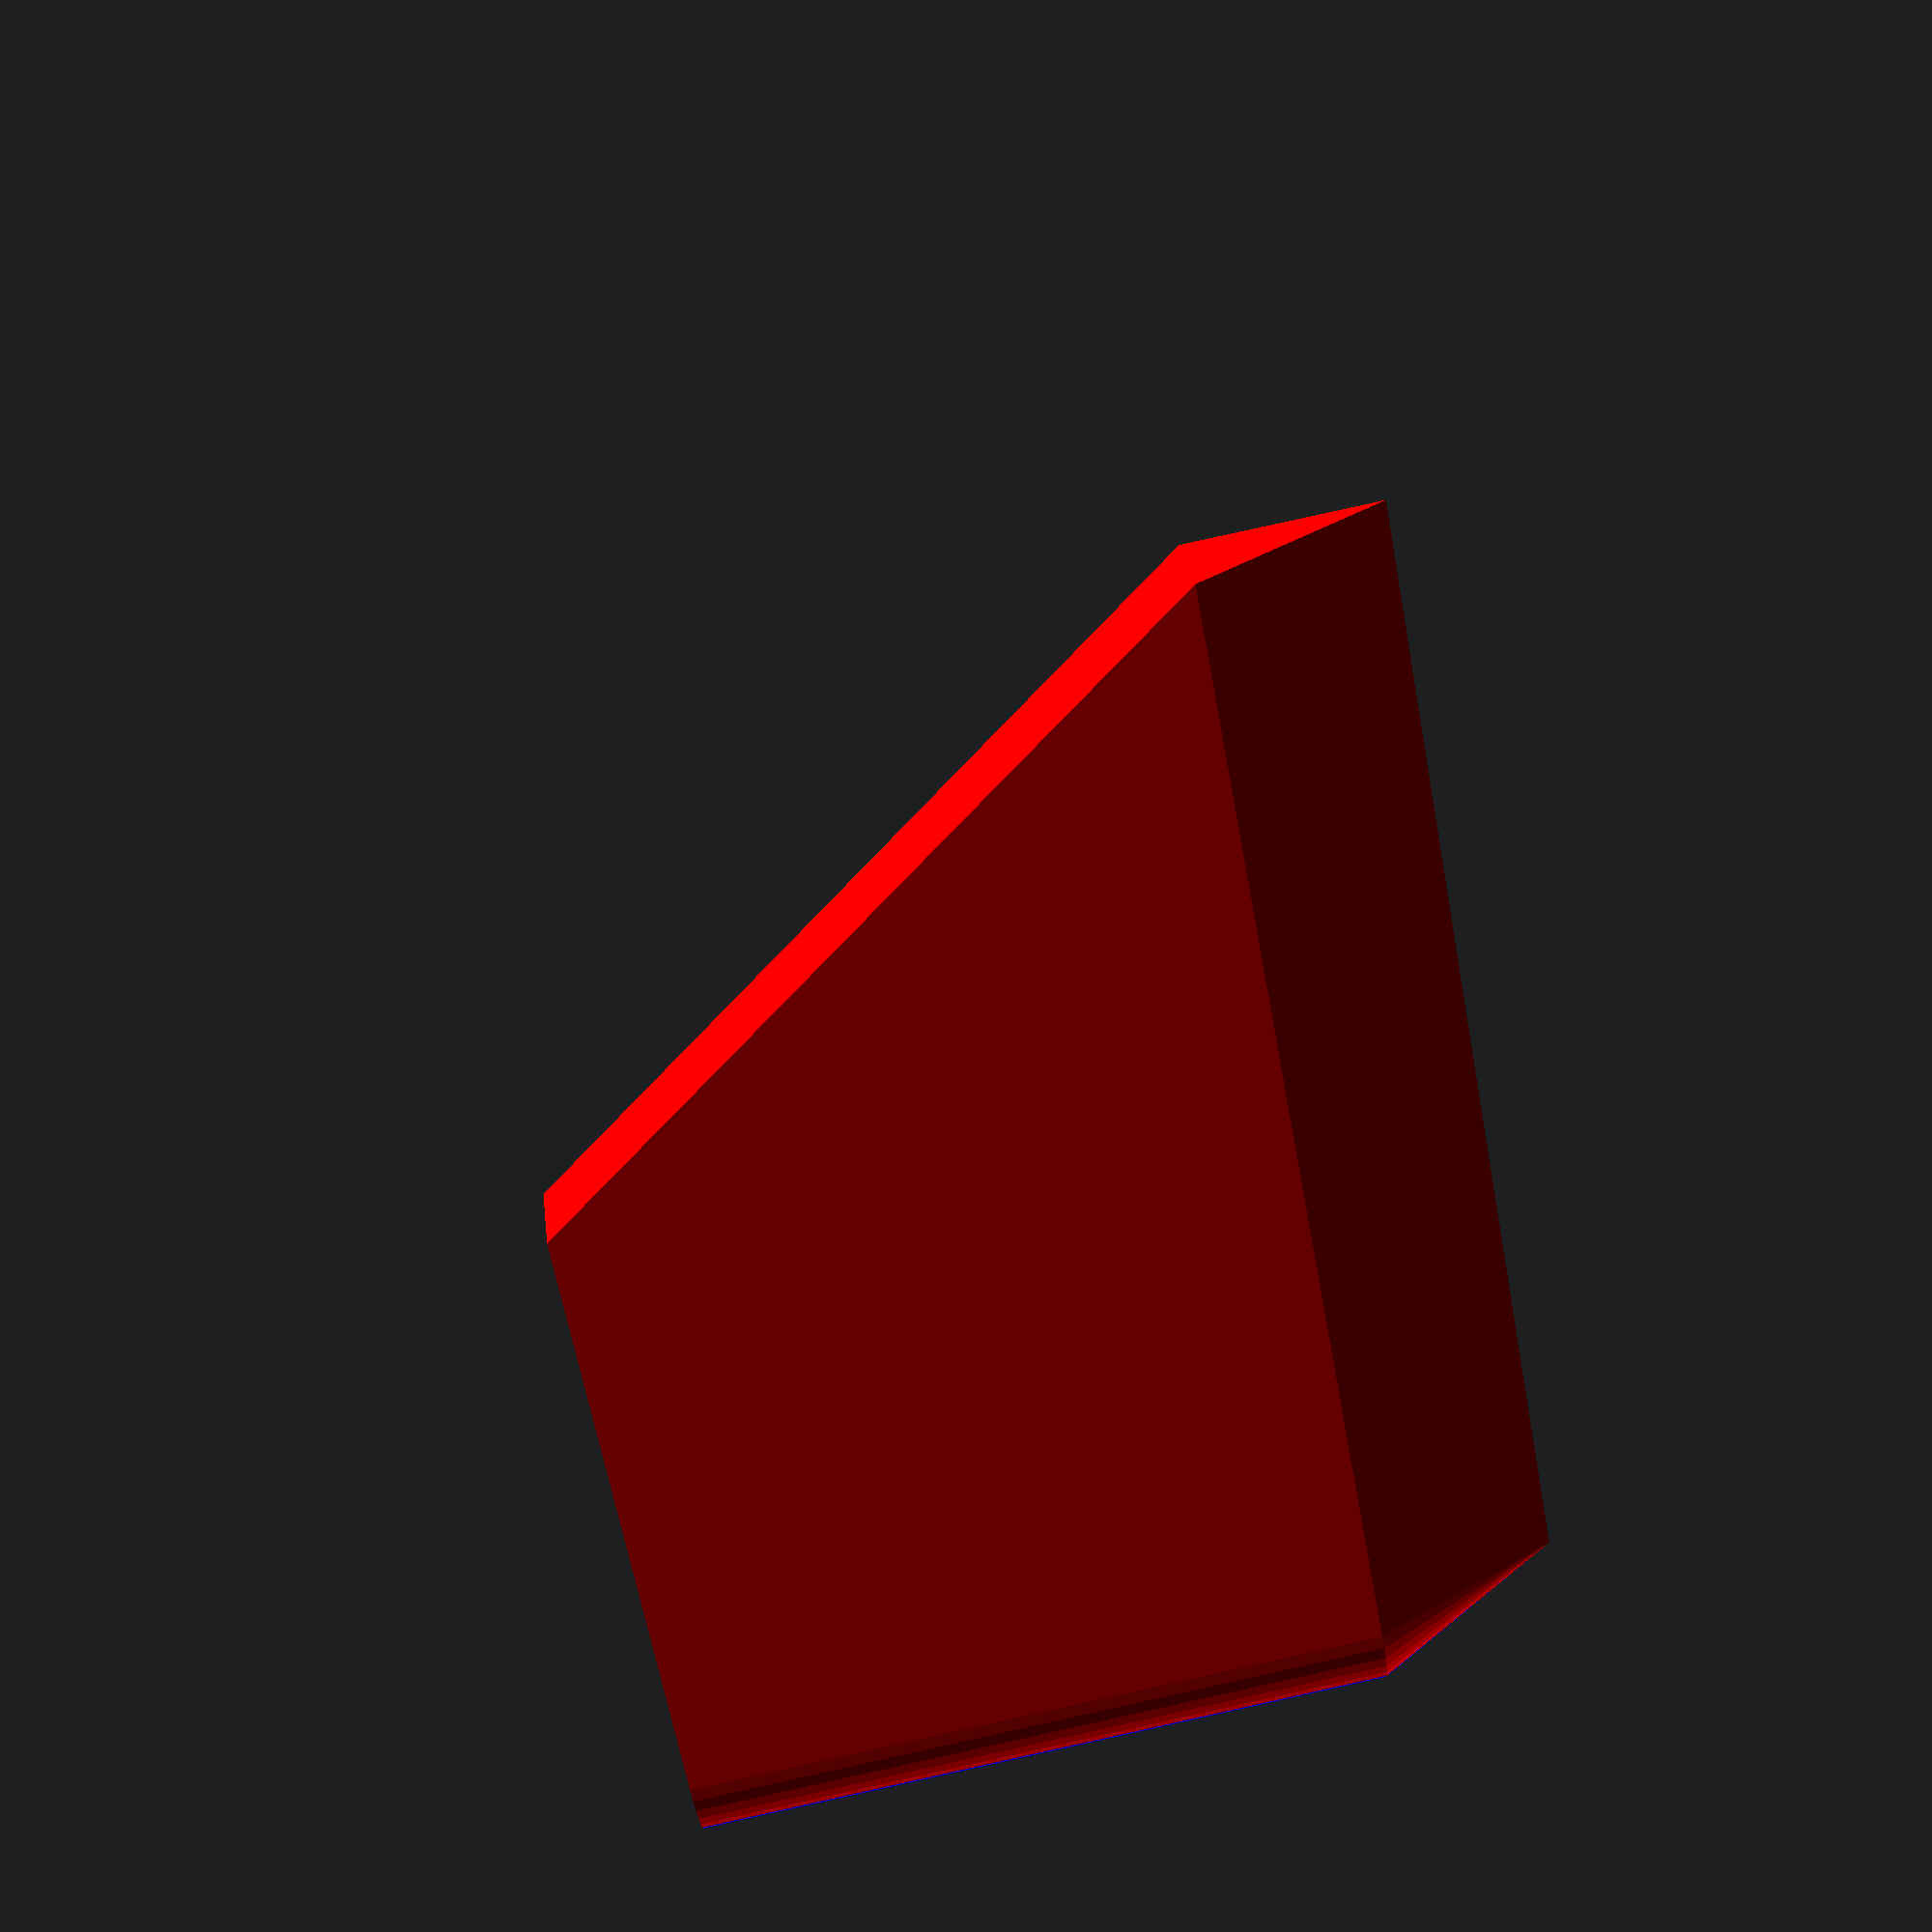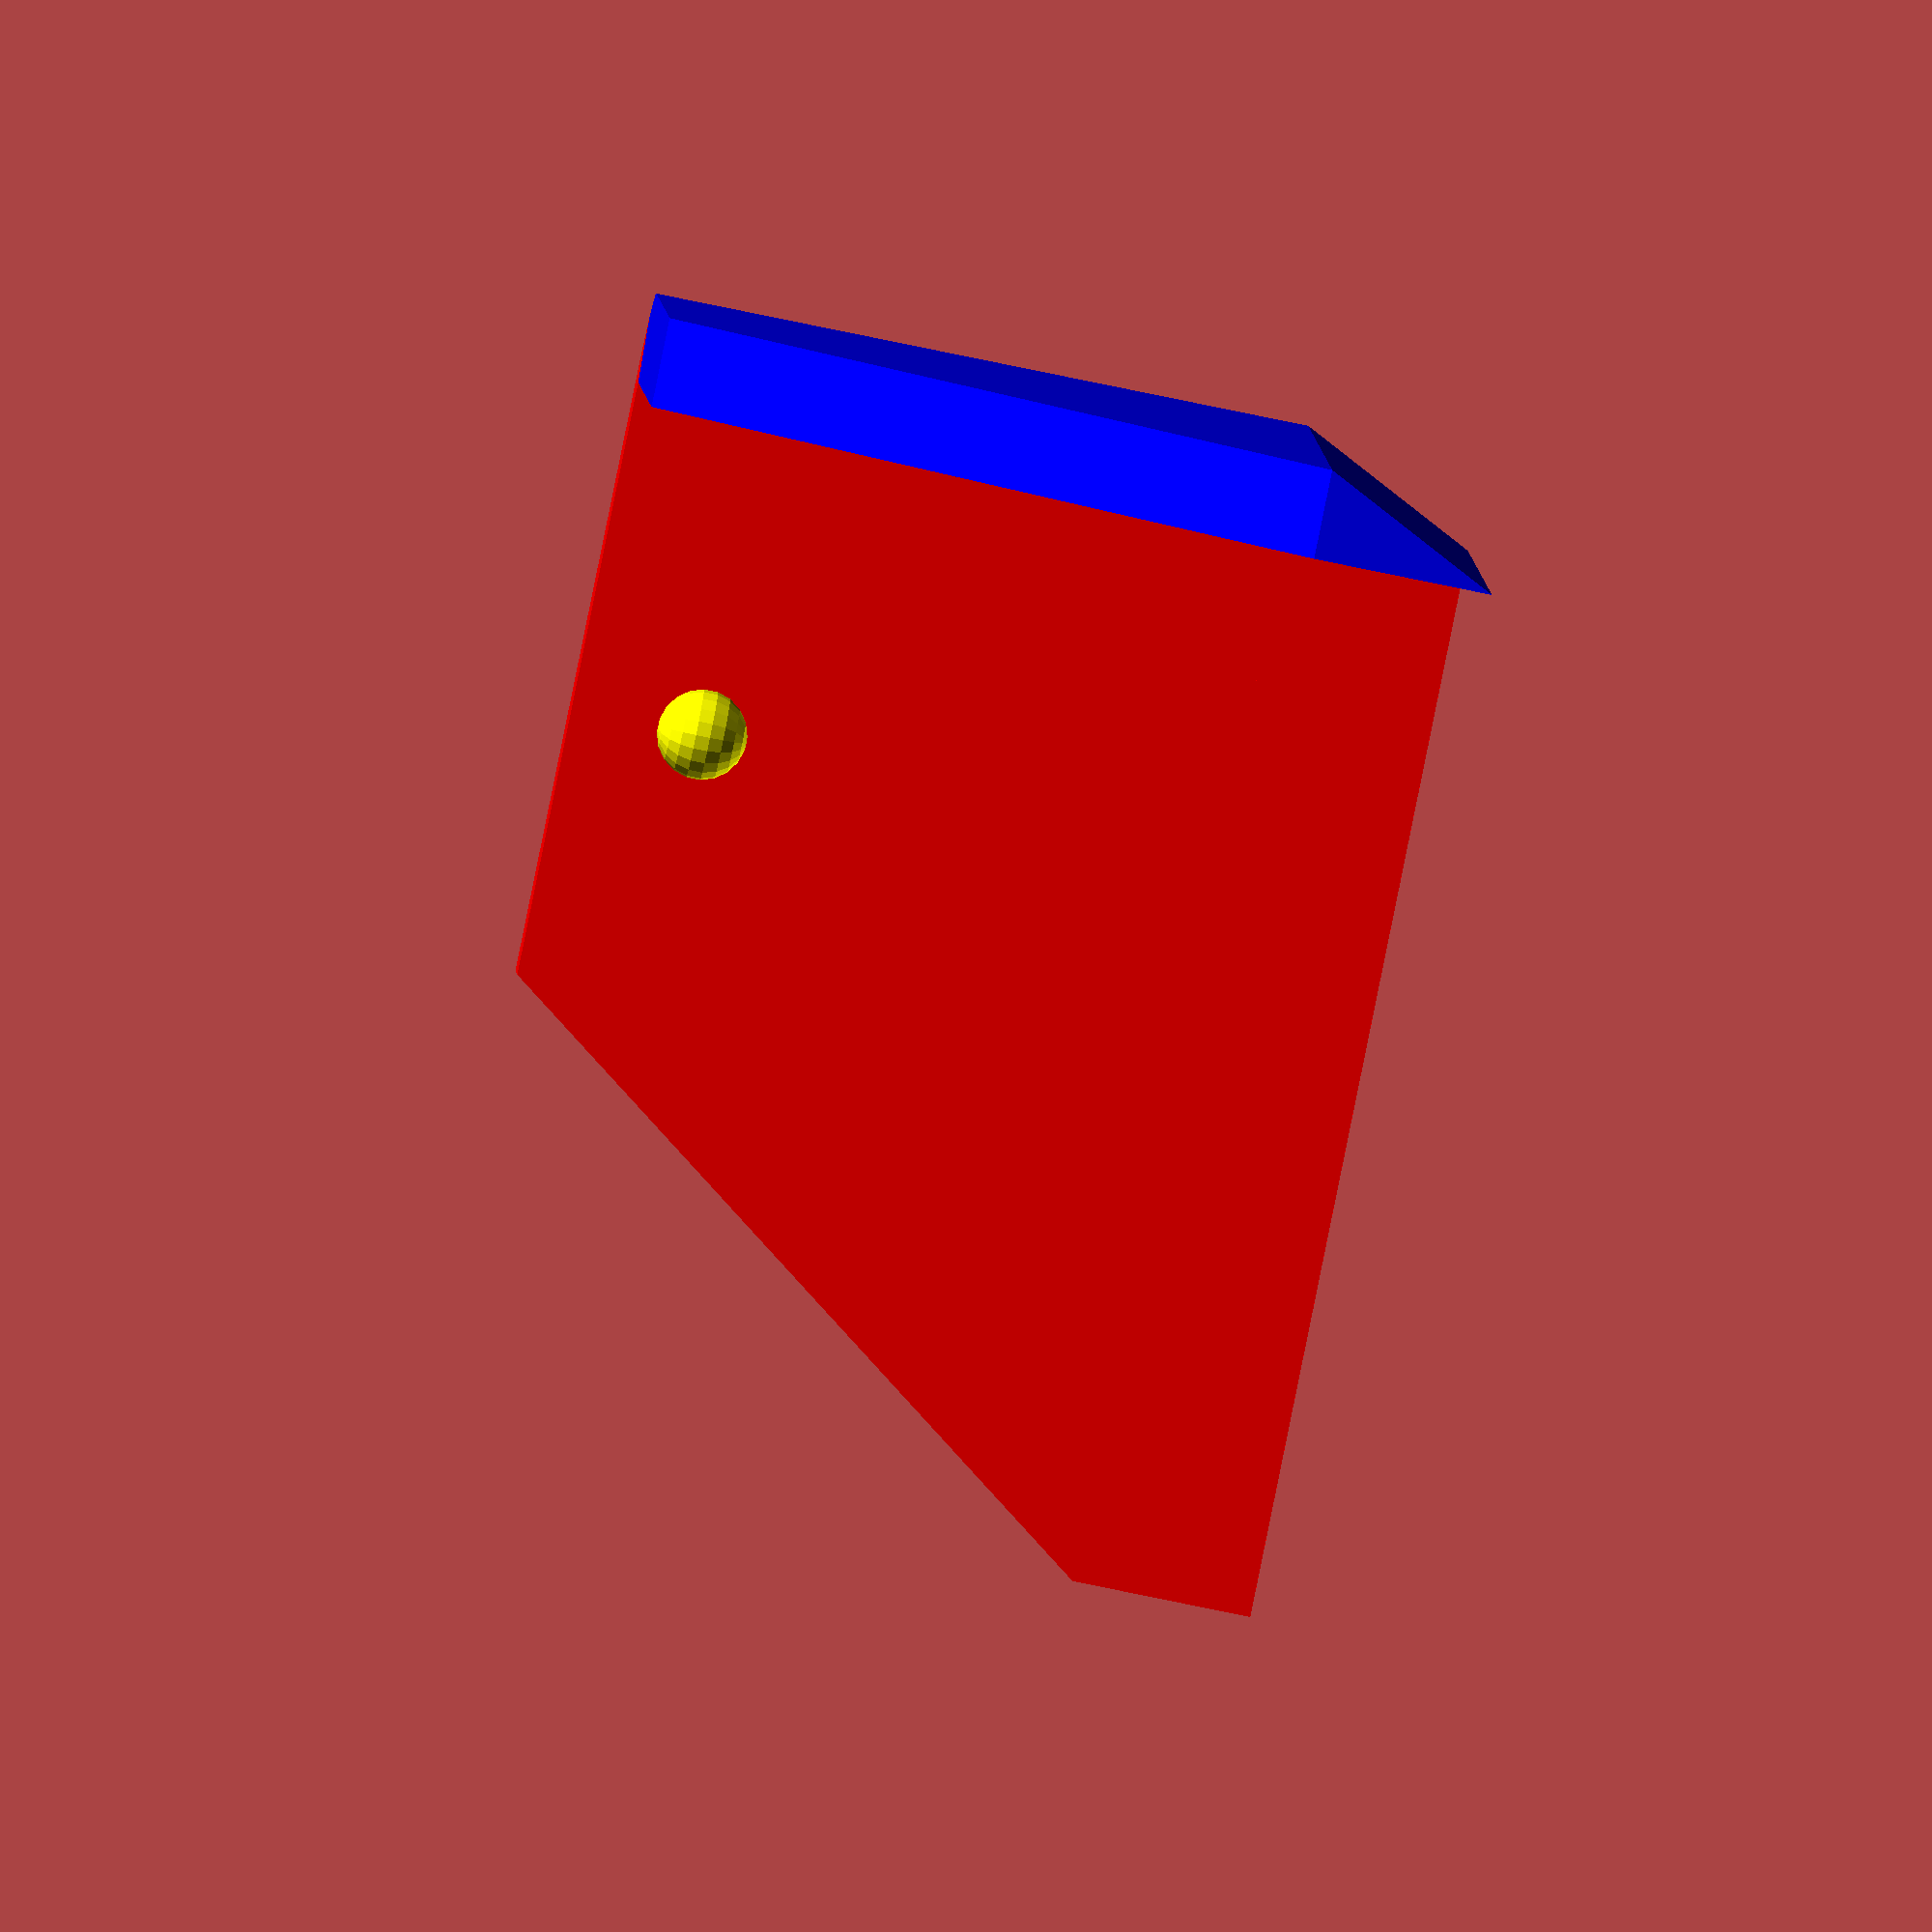
<openscad>

module base_clip() {
    module base_clip_side() {
        wb=18;
        wt=10;
        h=11;
        t=1.5;
        
        // clip
        rotate(90, [1, 0, 0])
        translate([-wb, -h, 0])
        linear_extrude(height=t)
        polygon([
            [0, h],
            [wb-wt, 0],
            [wb, 0],
            [wb, h]
        ]);
        
        // top
        rotate(-90, [0, 0, 1])
        rotate(90, [1, 0, 0])
        linear_extrude(height=wb)
        polygon([
            [0, 0],
            [0, t*2],
            [t, 0]
        ]);
        
        // corner
        rotate(-45, [0, 0, 1])
        rotate_extrude(angle=-45, $fn=40)
        polygon([
            [0, t*2],
            [t, 0],
            [t, -h],
            [0, -h]
        ]);
    }

    hole_x=5.5;
    hole_y=8.8;
    
    union() {
        color("red") base_clip_side();
        color("blue") mirror([1, 0, 0]) rotate(-90, [0, 0, 1]) base_clip_side();
        color("yellow") translate([-hole_x, 0, -hole_y]) sphere(d=1.5, $fn=20);
    };
}

base_clip();
</openscad>
<views>
elev=94.9 azim=328.3 roll=282.4 proj=p view=wireframe
elev=81.5 azim=186.3 roll=258.4 proj=o view=wireframe
</views>
